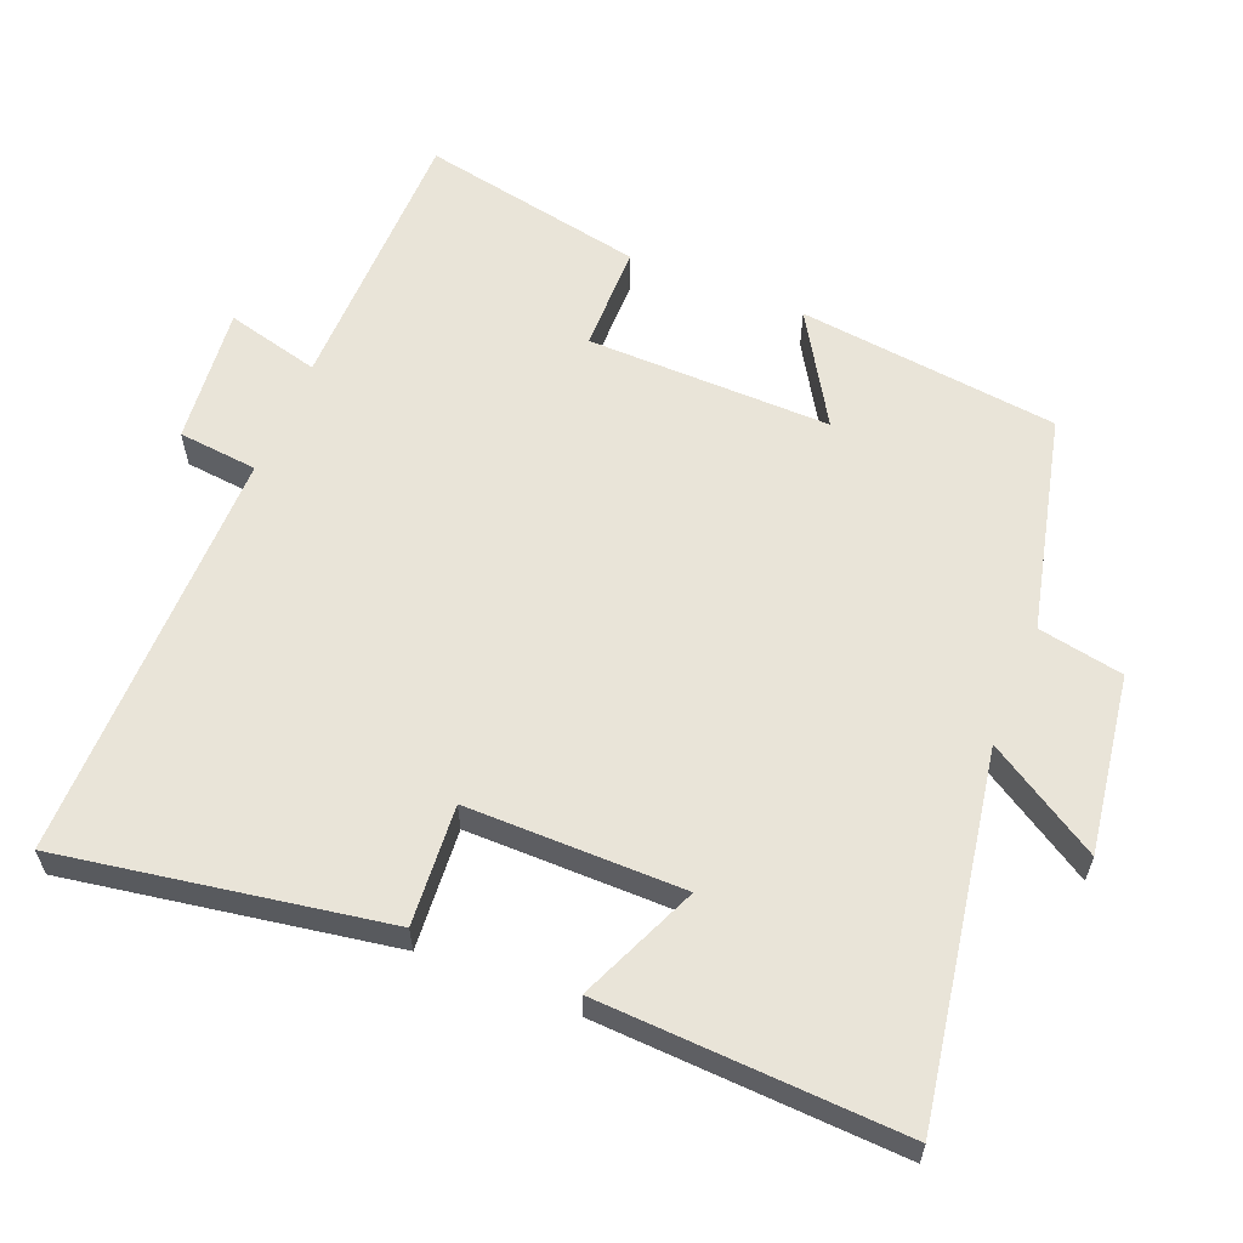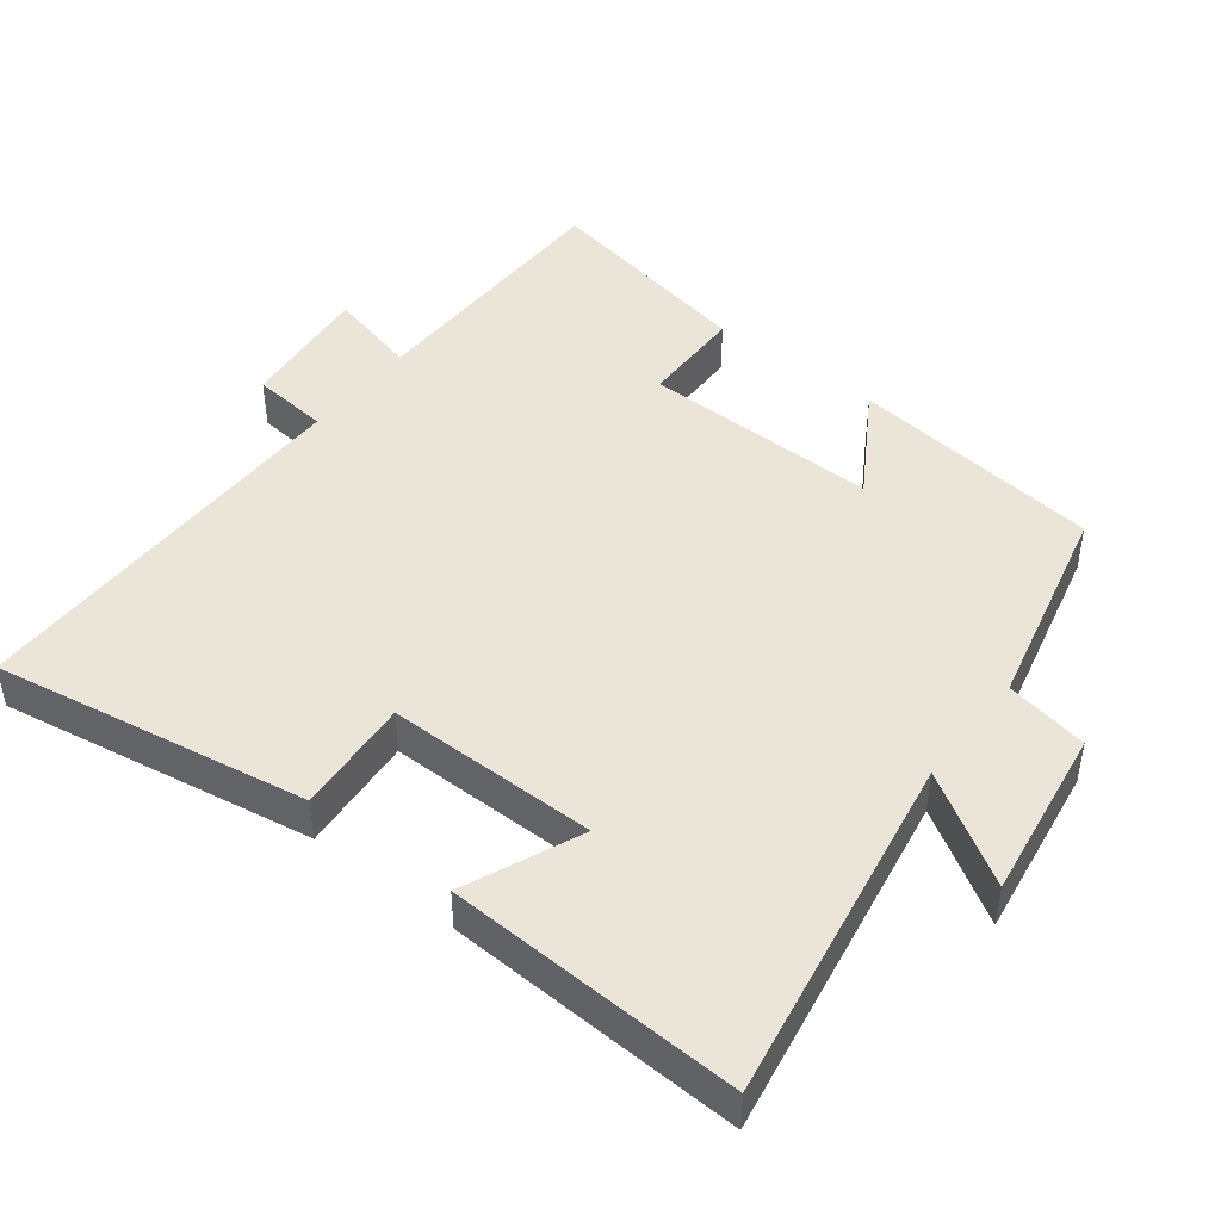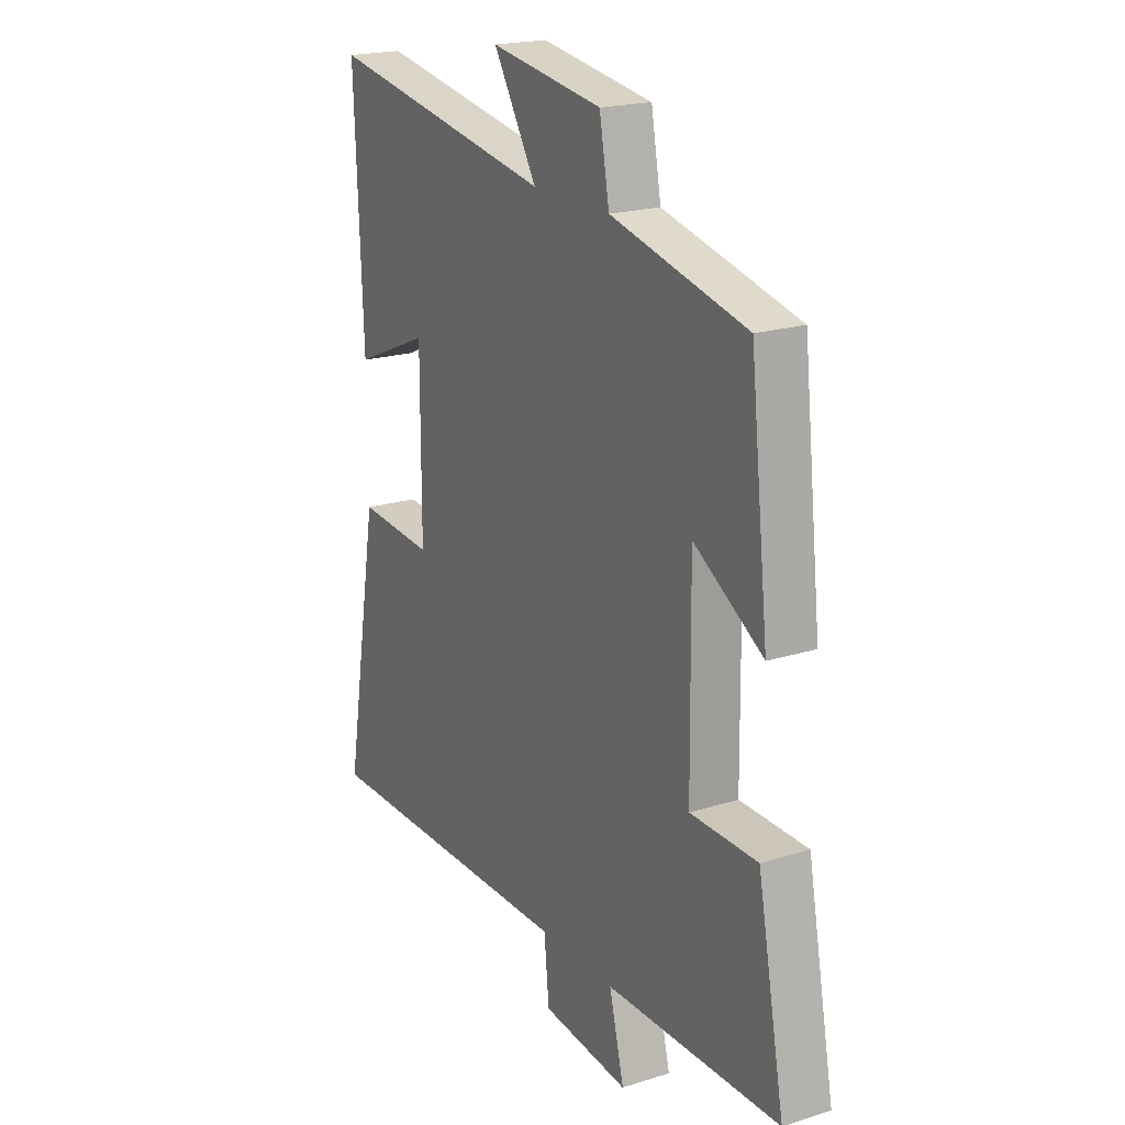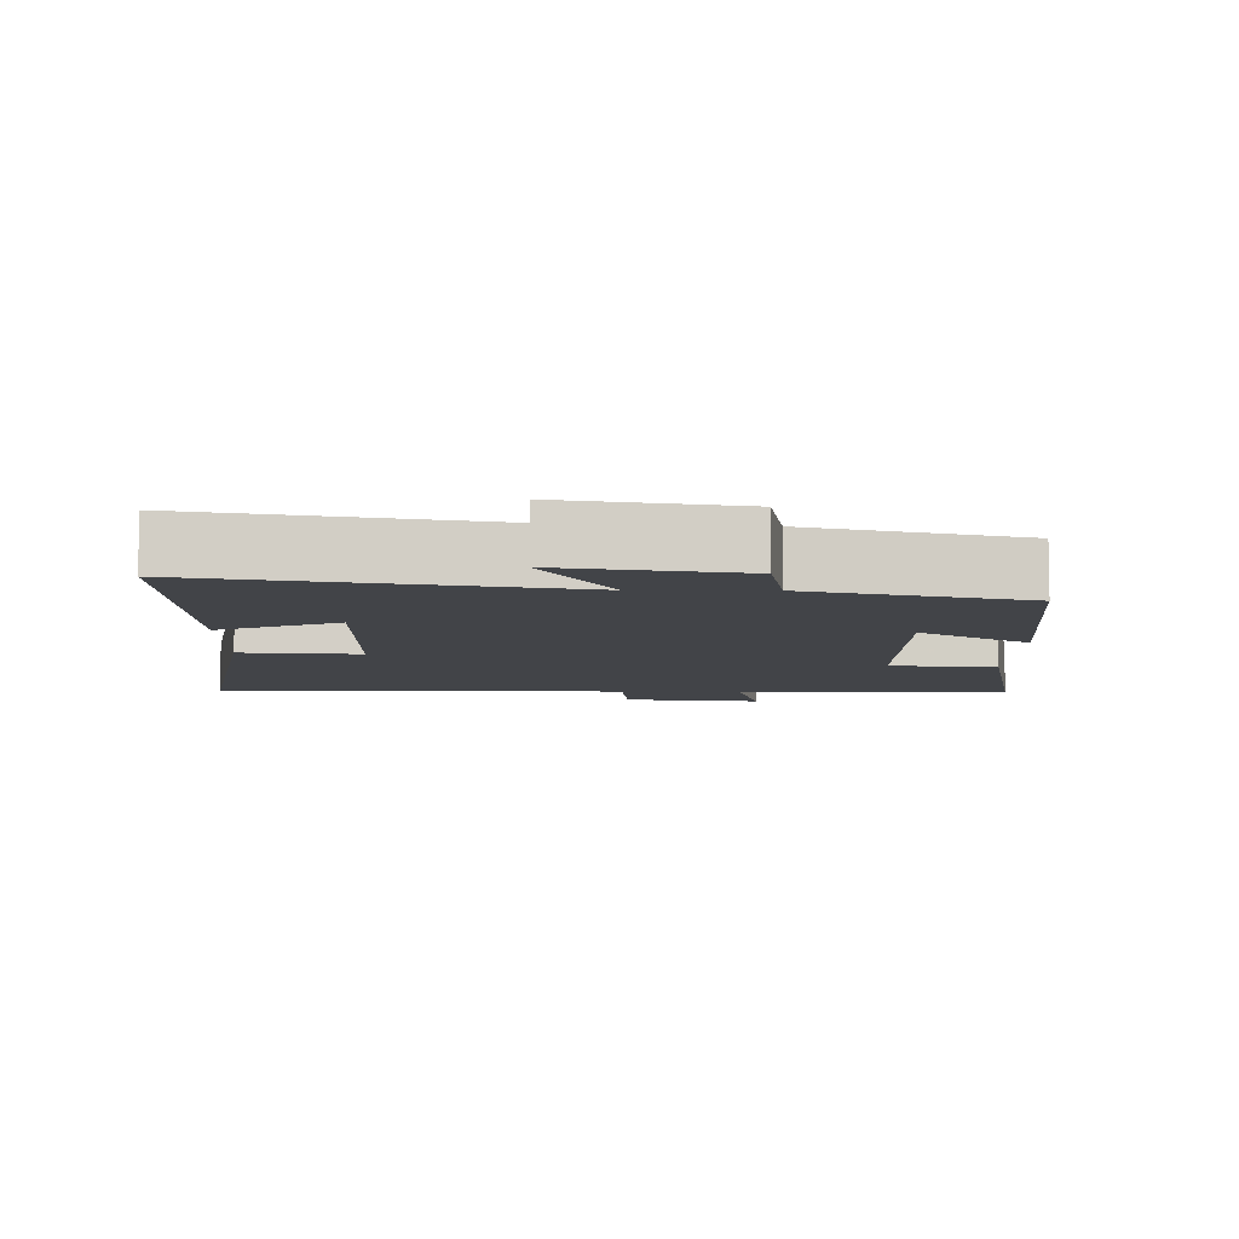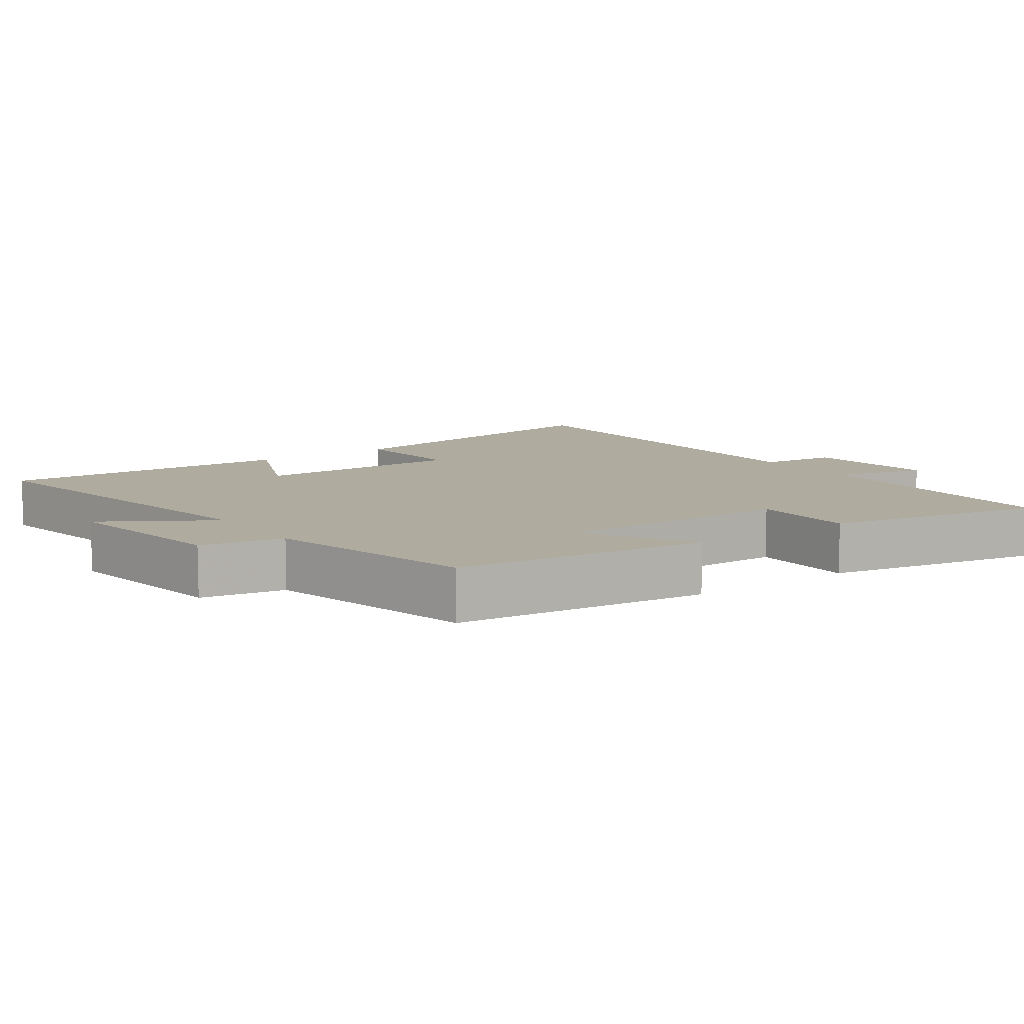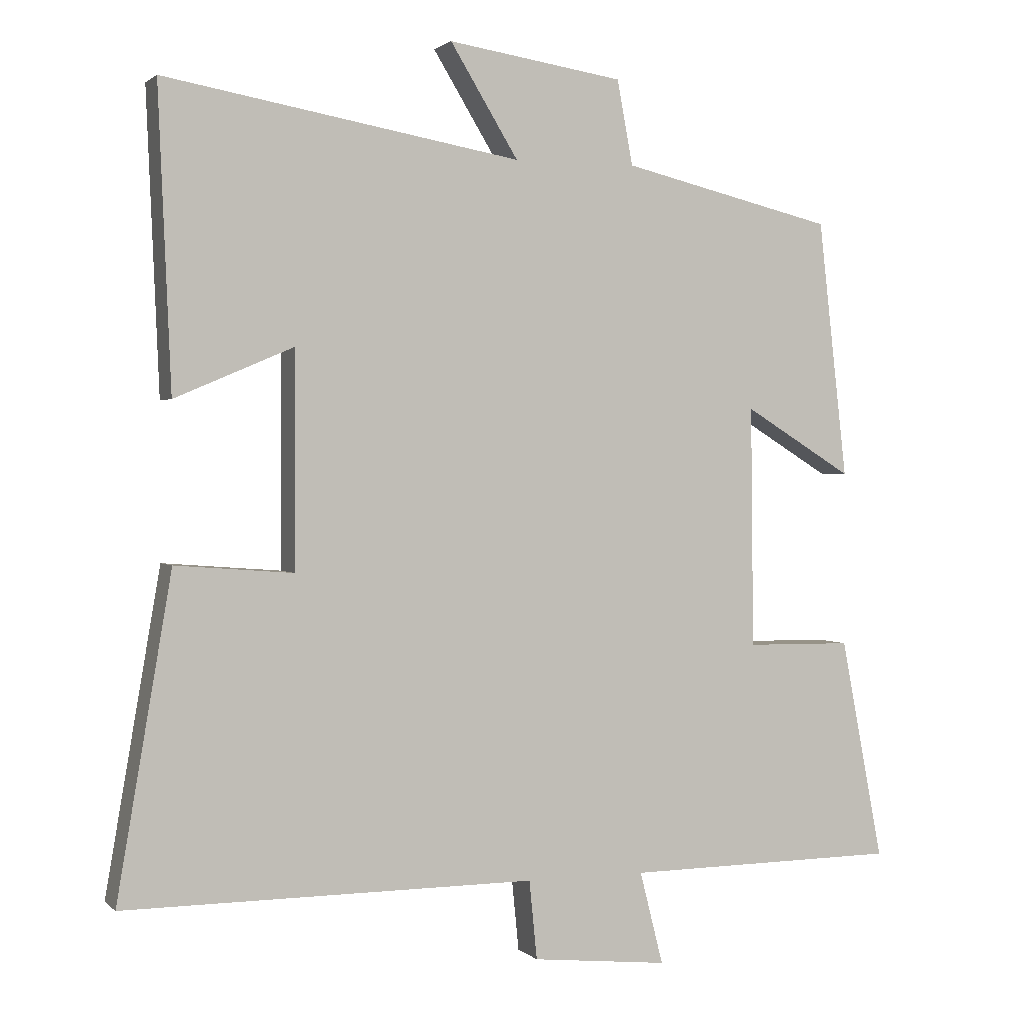
<metadata>
{"format":"obj","ext":"obj","renderer":"f3d","projection":"perspective","resolution":1024,"background":"white","views":[{"elev":60.2,"azim":-67.7,"up":"+Y"},{"elev":45.4,"azim":-52.1,"up":"+Y"},{"elev":20.1,"azim":60.0,"up":"+Z"},{"elev":-7.8,"azim":-1.0,"up":"+Y"},{"elev":9.6,"azim":54.8,"up":"+Y"},{"elev":1.4,"azim":-21.2,"up":"+Z"}]}
</metadata>
<code>
v -0.577 0.07 -0.502
v -0.5 0.07 -0.052
v -0.333 0.07 -0.065
v -0.333 0.07 0.237
v -0.5 0.07 0.166
v -0.518 0.07 0.588
v -0.015 0.07 0.5
v -0.111 0.07 0.657
v 0.137 0.07 0.619
v 0.159 0.07 0.5
v 0.459 0.07 0.428
v 0.5 0.07 0.065
v 0.347 0.07 0.159
v 0.351 0.07 -0.181
v 0.5 0.07 -0.183
v 0.56 0.07 -0.496
v 0.174 0.07 -0.5
v 0.207 0.07 -0.631
v 0.015 0.07 -0.611
v 0.004 0.07 -0.5
v -0.577 0 -0.502
v -0.5 0 -0.052
v -0.333 0 -0.065
v -0.333 0 0.237
v -0.5 0 0.166
v -0.518 0 0.588
v -0.015 0 0.5
v -0.111 0 0.657
v 0.137 0 0.619
v 0.159 0 0.5
v 0.459 0 0.428
v 0.5 0 0.065
v 0.347 0 0.159
v 0.351 0 -0.181
v 0.5 0 -0.183
v 0.56 0 -0.496
v 0.174 0 -0.5
v 0.207 0 -0.631
v 0.015 0 -0.611
v 0.004 0 -0.5
f 17 18 19 20
f 15 16 17 20
f 14 15 20 1
f 13 14 1
f 10 11 12 13
f 10 13 1
f 7 8 9 10
f 7 10 1
f 4 5 6 7
f 3 4 7
f 3 7 1
f 1 2 3
f 40 39 38 37
f 40 37 36 35
f 21 40 35 34
f 21 34 33
f 33 32 31 30
f 21 33 30
f 30 29 28 27
f 21 30 27
f 27 26 25 24
f 27 24 23
f 21 27 23
f 23 22 21
f 1 21 22 2
f 2 22 23 3
f 3 23 24 4
f 4 24 25 5
f 5 25 26 6
f 6 26 27 7
f 7 27 28 8
f 8 28 29 9
f 9 29 30 10
f 10 30 31 11
f 11 31 32 12
f 12 32 33 13
f 13 33 34 14
f 14 34 35 15
f 15 35 36 16
f 16 36 37 17
f 17 37 38 18
f 18 38 39 19
f 19 39 40 20
f 20 40 21 1

</code>
